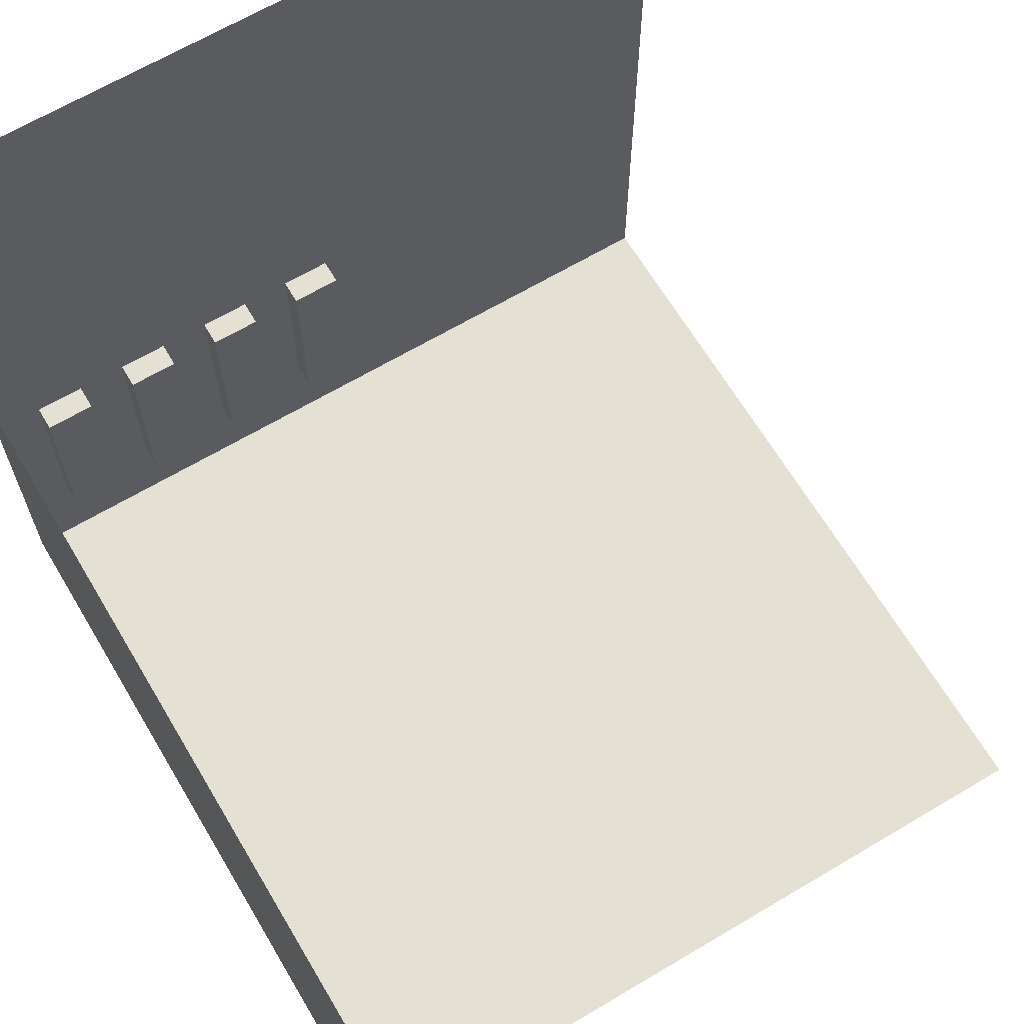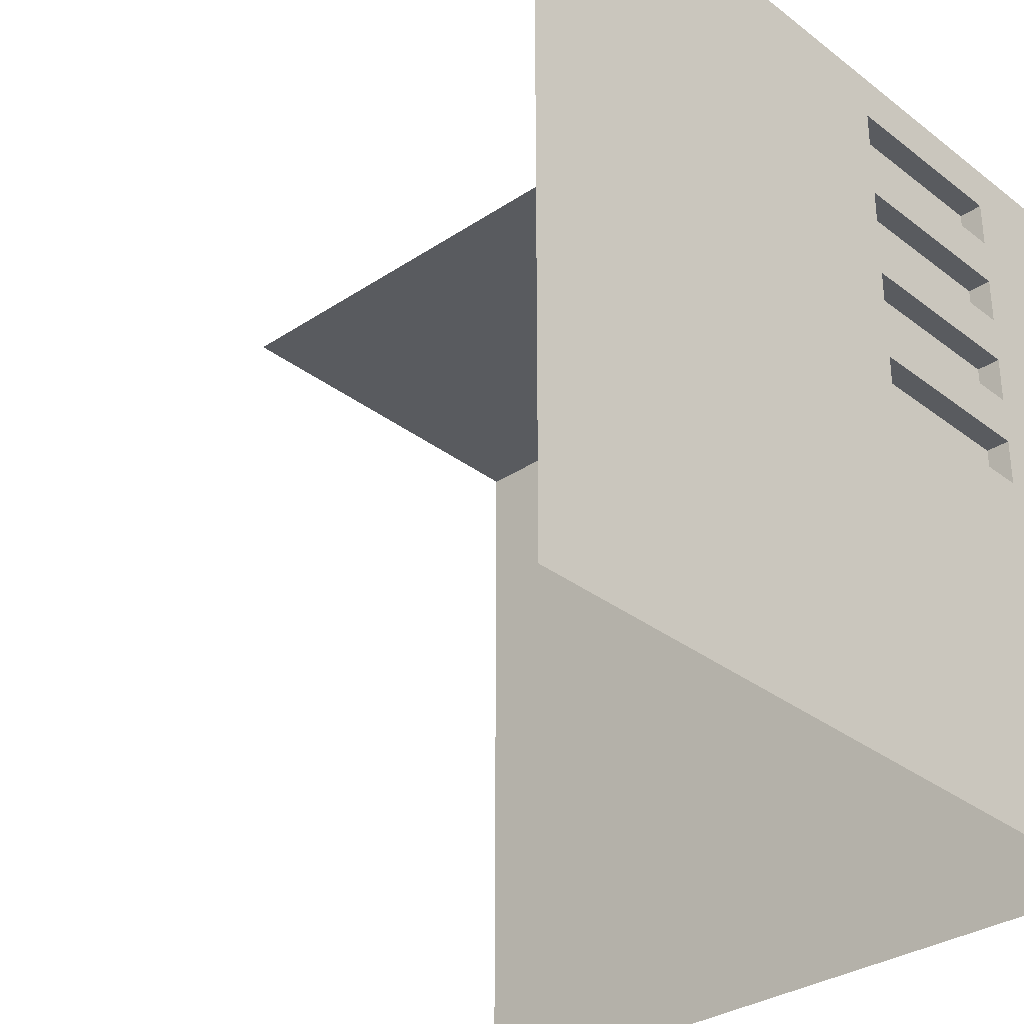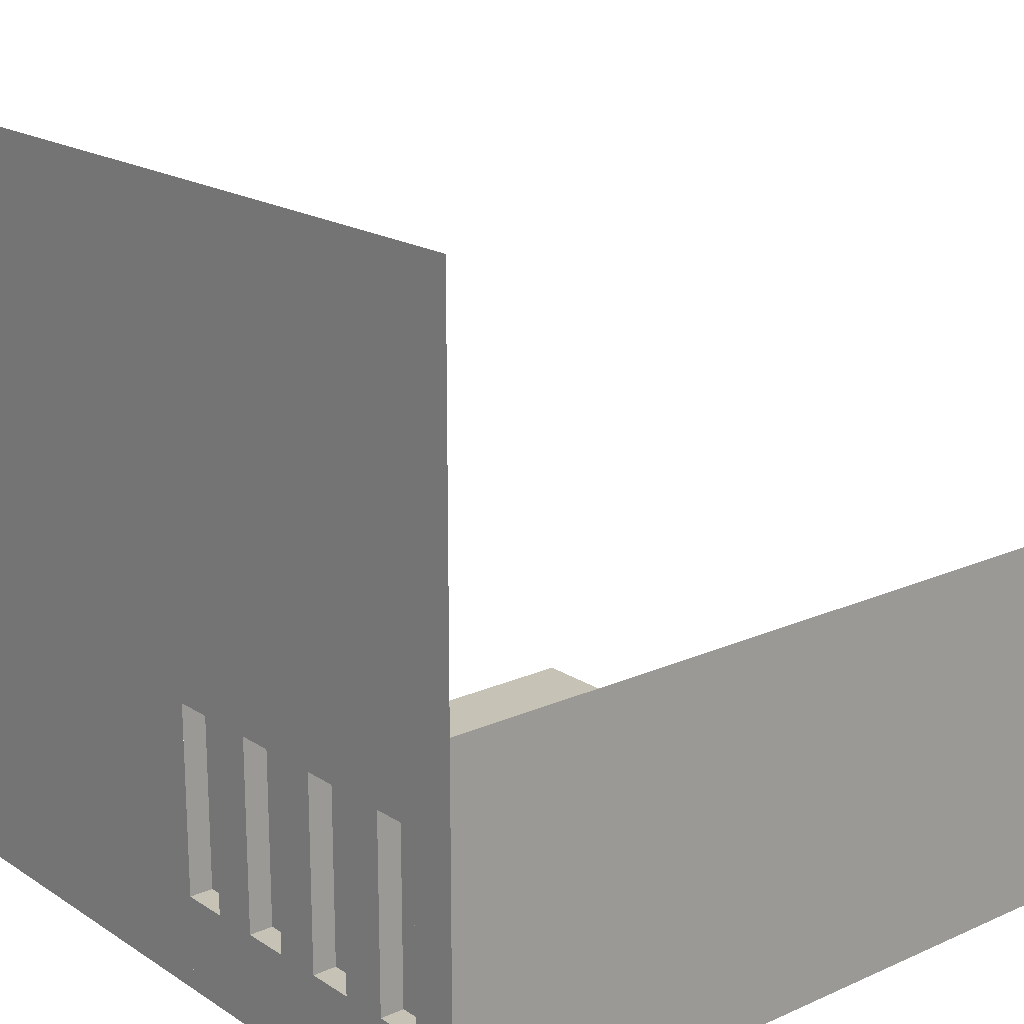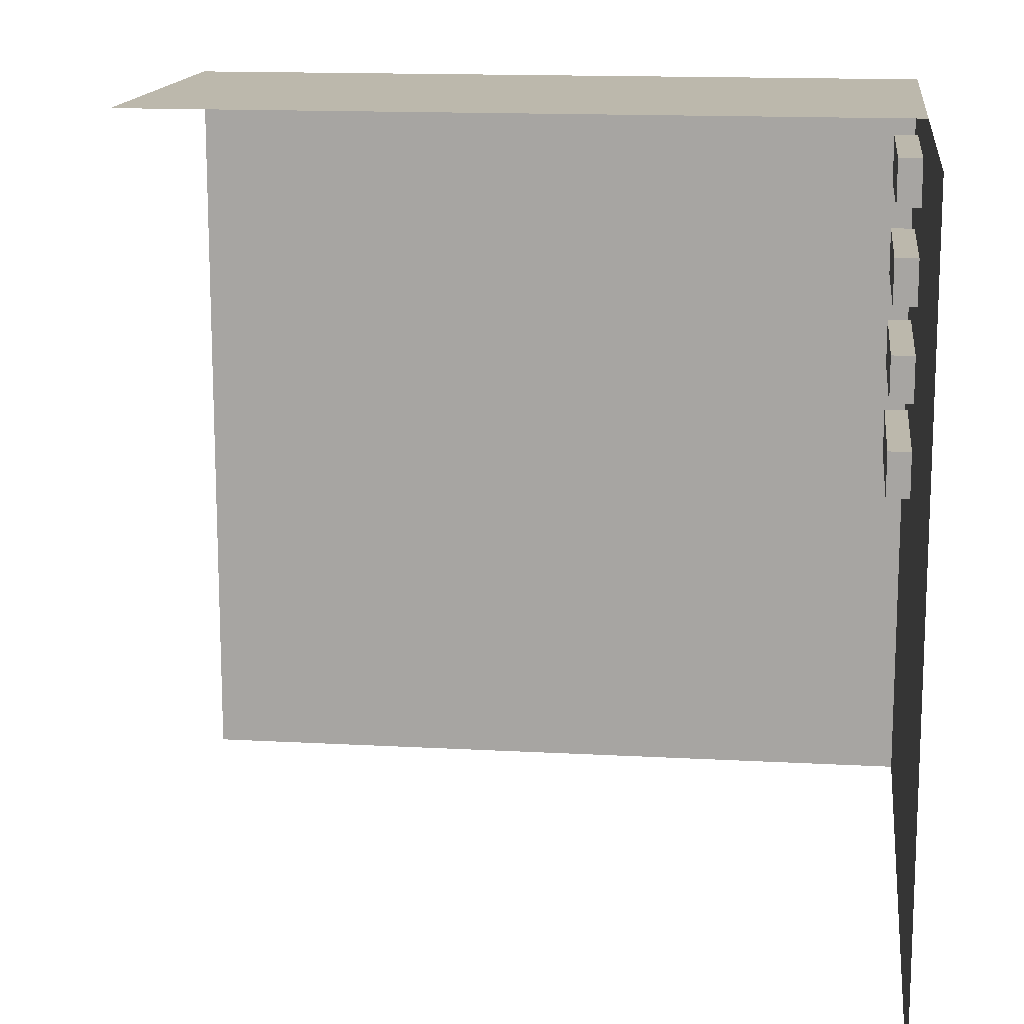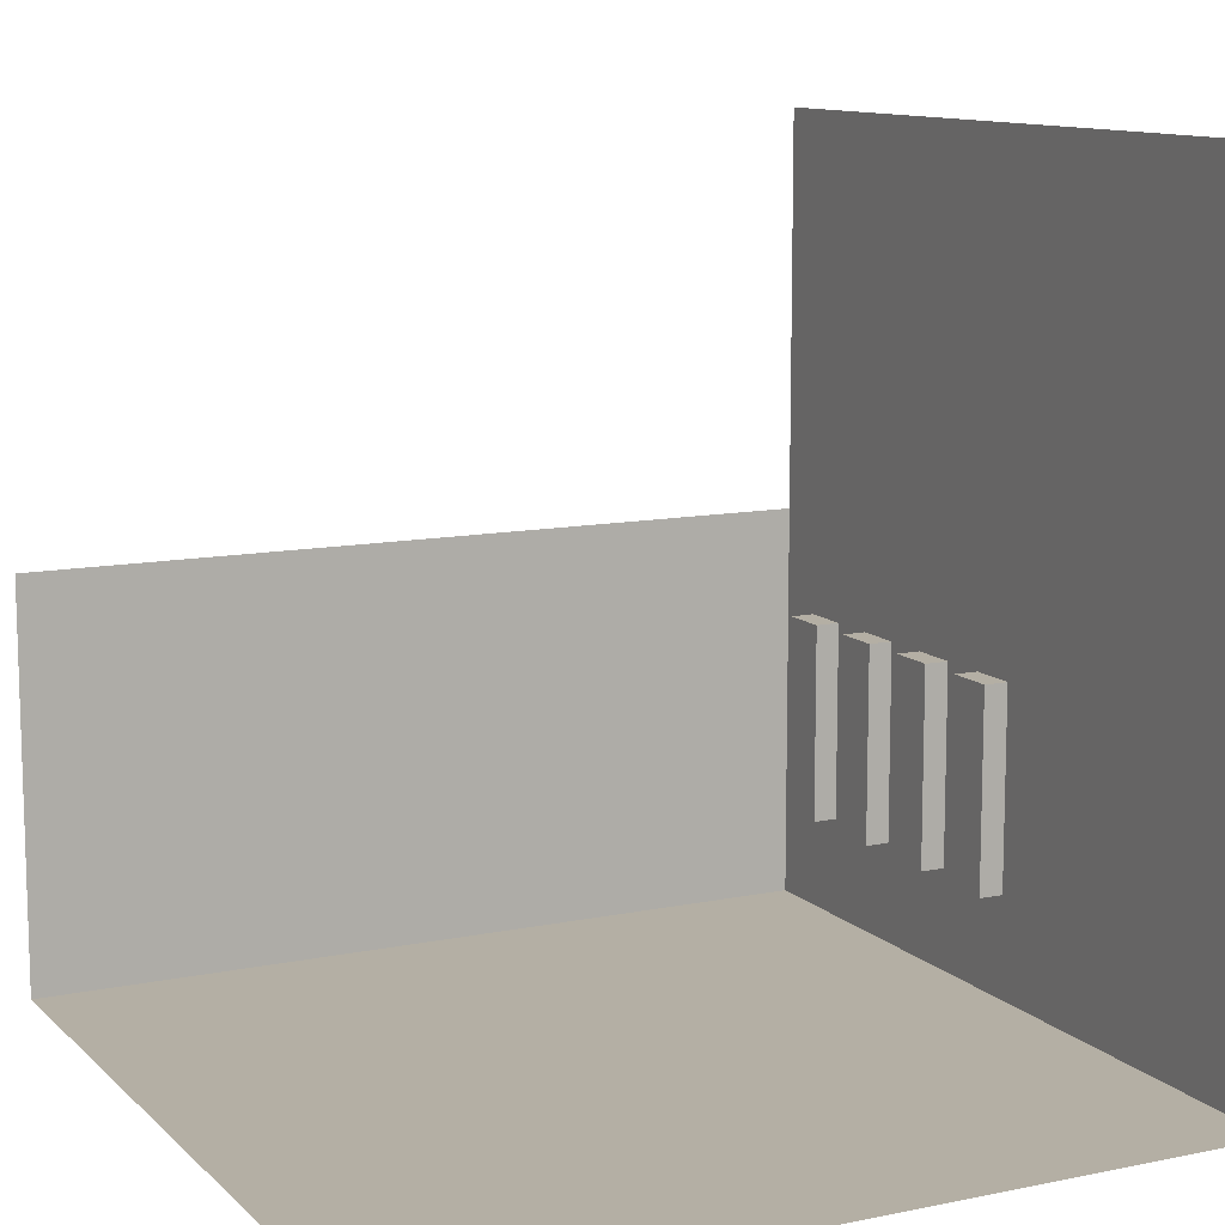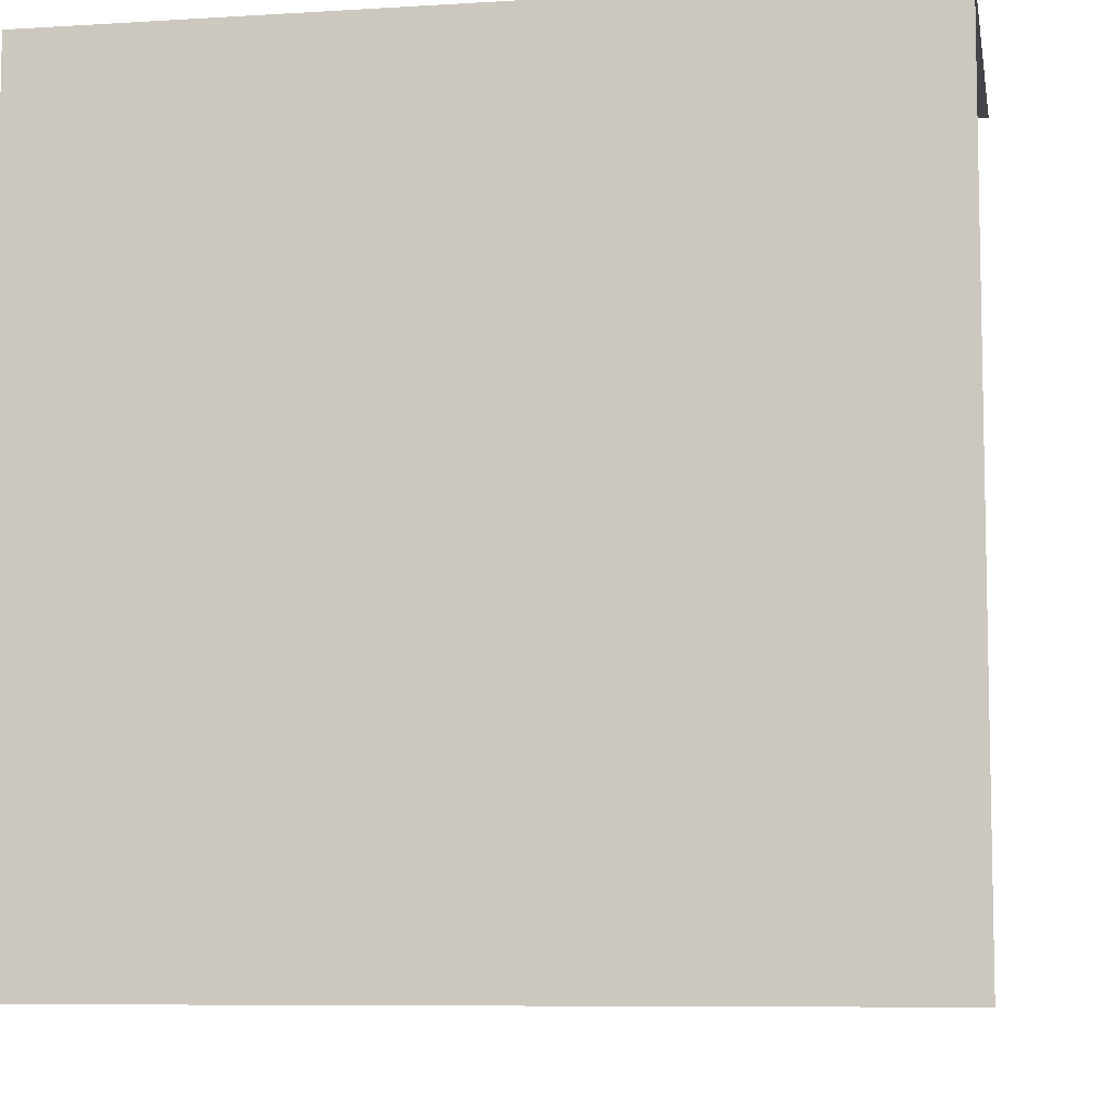
<metadata>
{"format":"obj","ext":"obj","renderer":"f3d","projection":"perspective","resolution":1024,"background":"white","views":[{"elev":65.9,"azim":-120.8,"up":"+Z"},{"elev":-32.1,"azim":43.0,"up":"+Y"},{"elev":18.9,"azim":140.1,"up":"+Z"},{"elev":14.6,"azim":6.9,"up":"+Y"},{"elev":11.3,"azim":-26.6,"up":"+Z"},{"elev":-7.7,"azim":-170.1,"up":"+Y"}]}
</metadata>
<code>
g _Combined_Vis2_0
v 1.25 0.5 0.75
v 1.25 0.625 0.75
v 1.188 0.625 0.75
v 1.188 0.5 0.75
v 1.25 0 1
v 1.25 0.125 0.75
v 1.25 0 0.75
v 1.25 0.25 0.75
v 1.25 0.25 0.25
v 1.25 0.125 0.25
v 1.25 0.375 0.75
v 1.25 0 -5.96e-08
v 1.25 0 0.25
v 1.25 0.375 0.25
v 1.25 1 -5.96e-08
v 1.25 0.5 0.75
v 1.25 1 1
v 1.25 0.5 0.25
v 1.25 0.625 0.25
v 1.25 0.625 0.75
v 1.25 0.75 0.25
v 1.25 0.75 0.75
v 1.25 0.875 0.25
v 1.25 0.875 0.75
v 1.25 0.125 0.75
v 1.25 0.125 0.25
v 1.188 0.125 0.25
v 1.188 0.125 0.75
v 1.25 0.375 0.25
v 1.25 0.25 0.25
v 1.188 0.25 0.25
v 1.188 0.375 0.25
v 1.25 0.5 0.25
v 1.25 0.5 0.75
v 1.188 0.5 0.75
v 1.188 0.5 0.25
v 1.25 0.625 0.75
v 1.25 0.625 0.25
v 1.188 0.625 0.25
v 1.188 0.625 0.75
v 1.25 0.25 0.25
v 1.25 0.25 0.75
v 1.188 0.25 0.75
v 1.188 0.25 0.25
v 1.25 0.375 0.75
v 1.25 0.375 0.25
v 1.188 0.375 0.25
v 1.188 0.375 0.75
v 1.25 0.625 0.25
v 1.25 0.5 0.25
v 1.188 0.5 0.25
v 1.188 0.625 0.25
v 1.25 0.875 0.75
v 1.25 0.875 0.25
v 1.188 0.875 0.25
v 1.188 0.875 0.75
v 1.25 0 0.75
v 1.25 0.125 0.75
v 1.188 0.125 0.75
v 1.188 0 0.75
v 1.25 0.75 0.75
v 1.25 0.875 0.75
v 1.188 0.875 0.75
v 1.188 0.75 0.75
v 1.25 0.875 0.25
v 1.25 0.75 0.25
v 1.188 0.75 0.25
v 1.188 0.875 0.25
v 1.25 0.25 0.75
v 1.25 0.375 0.75
v 1.188 0.375 0.75
v 1.188 0.25 0.75
v 1.188 0 0.75
v 1.188 0.125 0.75
v 1.188 0.125 0.25
v 1.188 0 0.25
v 1.188 0.75 0.75
v 1.188 0.875 0.75
v 1.188 0.875 0.25
v 1.188 0.75 0.25
v 1.188 0.25 0.75
v 1.188 0.375 0.75
v 1.188 0.375 0.25
v 1.188 0.25 0.25
v 1.188 0.5 0.75
v 1.188 0.625 0.75
v 1.188 0.625 0.25
v 1.188 0.5 0.25
v 1.25 0.75 0.25
v 1.25 0.75 0.75
v 1.188 0.75 0.75
v 1.188 0.75 0.25
v 1.25 0.125 0.25
v 1.25 0 0.25
v 1.188 0 0.25
v 1.188 0.125 0.25
v 1.25 0 0.25
v 1.25 0 0.75
v 1.188 0 0.75
v 1.188 0 0.25
v -0.75 1 -1.013e-06
v 0.25 1 1.013e-06
v 0.25 1 1
v -0.75 1 1
v -0.75 -1.132e-06 0
v 0.25 1.013e-06 0
v 0.25 1 1.013e-06
v -0.75 1 -1.013e-06
v 1.25 0 -5.96e-08
v 0.25 -1 0
v 1.25 -1 0
v 0.25 1.013e-06 0
v -0.75 -1.132e-06 0
v -0.75 -1 0
v 0.25 -1 0
v 1.25 0 -5.96e-08
v 1.25 1 -5.96e-08
v 0.25 1 1.013e-06
v 0.25 1 1.013e-06
v 1.25 1 -5.96e-08
v 1.25 1 1
v 0.25 1 1
v 1.25 0 -5.96e-08
v 1.25 -1 0
v 1.25 -1 1
v 1.25 0 1
v 1.25 0 1
v 1.25 -1 1
v 1.25 -1 2
v 1.25 0 2
v 1.25 1 1
v 1.25 0 1
v 1.25 0 2
v 1.25 1 2
g _Combined_Vis2_0_0
f 3 2 1
f 4 3 1
f 7 6 5
f 6 8 5
f 9 8 6
f 10 9 6
f 8 11 5
f 12 9 10
f 12 10 13
f 12 14 9
f 12 15 14
f 11 16 5
f 16 17 5
f 14 18 11
f 18 16 11
f 15 18 14
f 15 19 18
f 16 20 17
f 19 21 20
f 15 21 19
f 21 22 20
f 20 22 17
f 15 23 21
f 22 24 17
f 23 15 24
f 15 17 24
f 27 26 25
f 28 27 25
f 31 30 29
f 32 31 29
f 35 34 33
f 36 35 33
f 39 38 37
f 40 39 37
f 43 42 41
f 44 43 41
f 47 46 45
f 48 47 45
f 51 50 49
f 52 51 49
f 55 54 53
f 56 55 53
f 59 58 57
f 60 59 57
f 63 62 61
f 64 63 61
f 67 66 65
f 68 67 65
f 71 70 69
f 72 71 69
f 75 74 73
f 76 75 73
f 79 78 77
f 80 79 77
f 83 82 81
f 84 83 81
f 87 86 85
f 88 87 85
f 91 90 89
f 92 91 89
f 95 94 93
f 96 95 93
f 99 98 97
f 100 99 97
f 103 102 101
f 104 103 101
f 107 106 105
f 108 107 105
f 110 106 109
f 111 110 109
f 114 113 112
f 115 114 112
f 117 116 112
f 118 117 112
f 121 120 119
f 122 121 119
f 125 124 123
f 126 125 123
f 129 128 127
f 130 129 127
f 133 132 131
f 134 133 131

</code>
